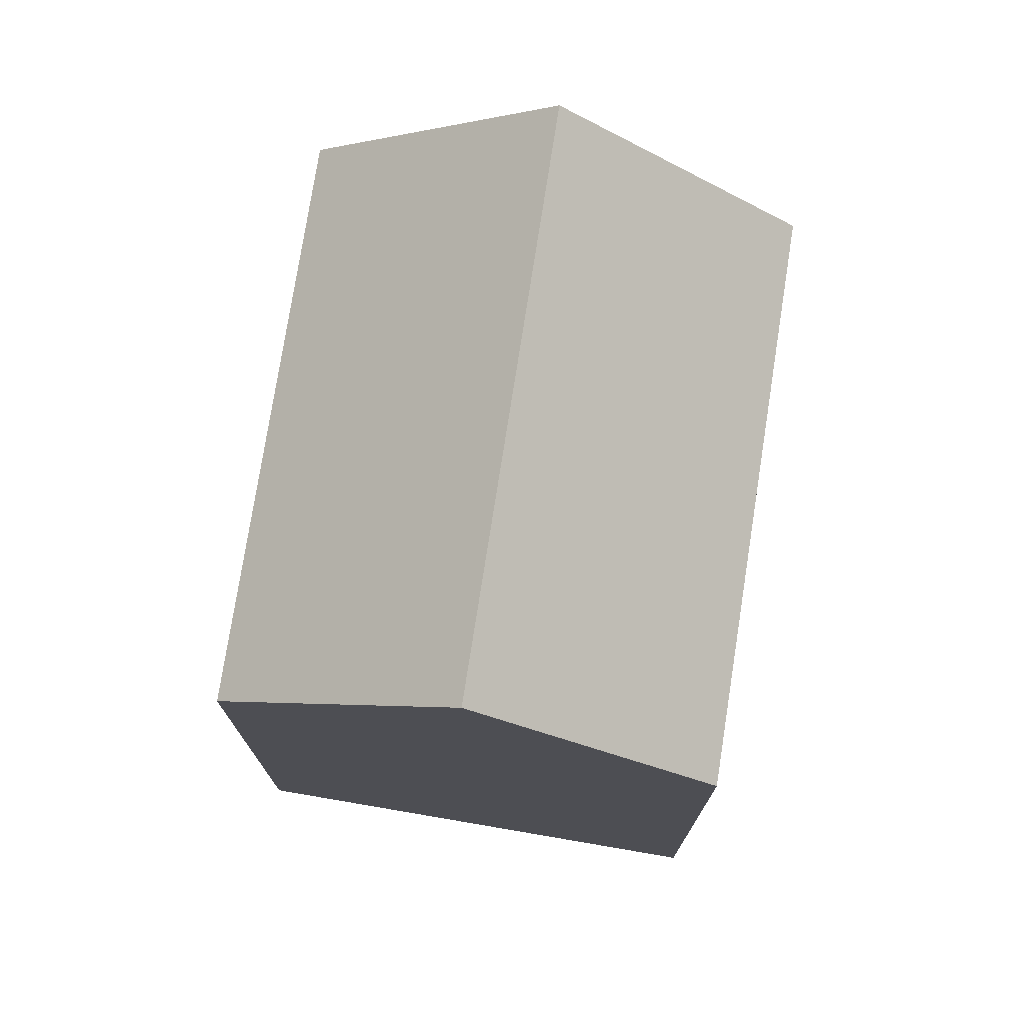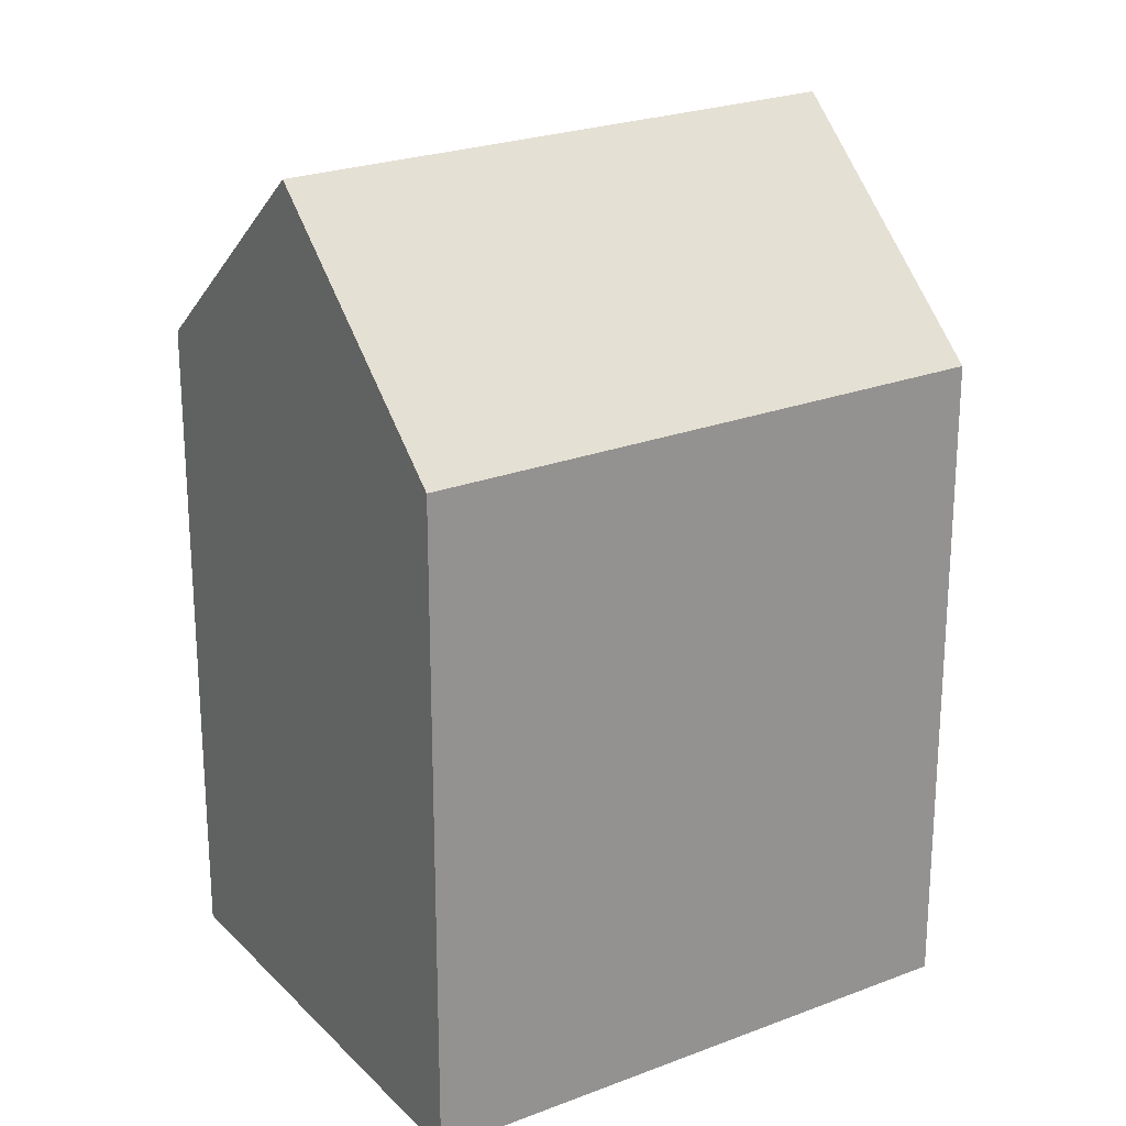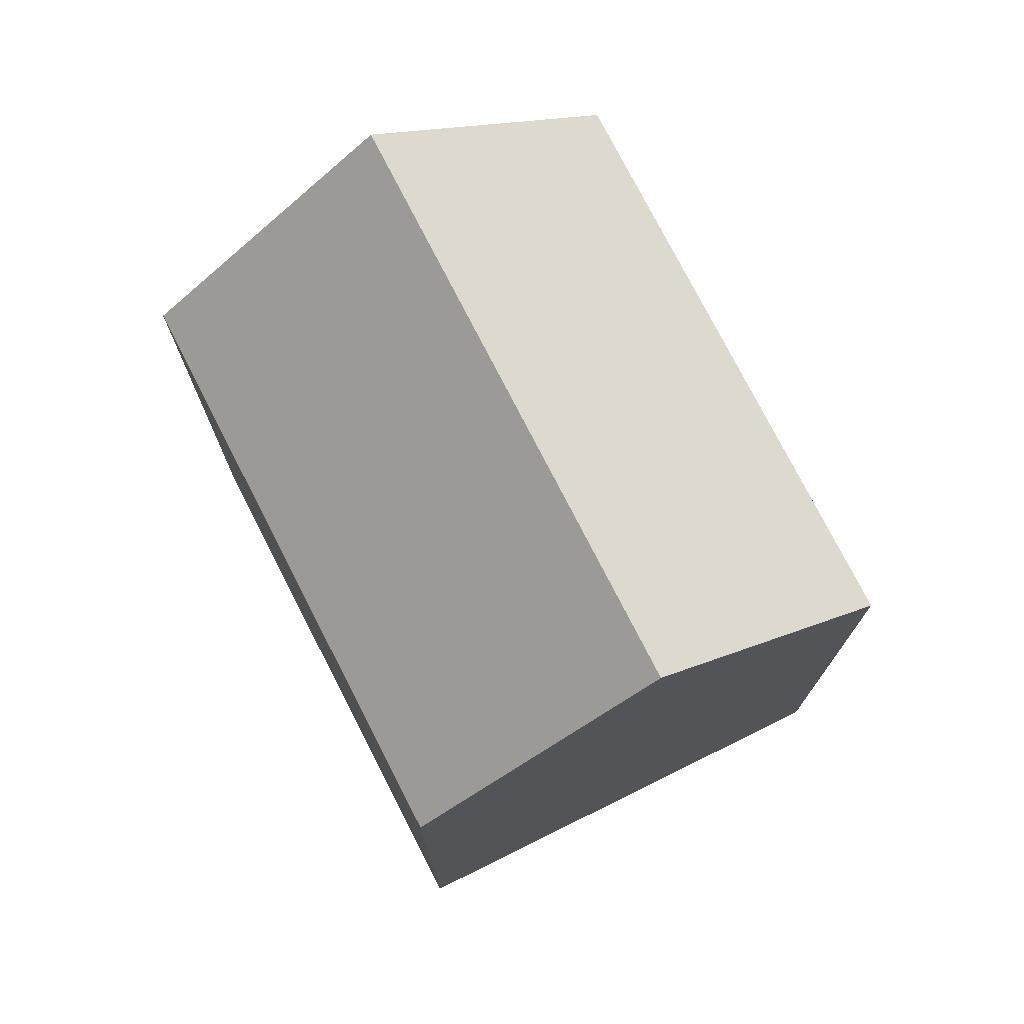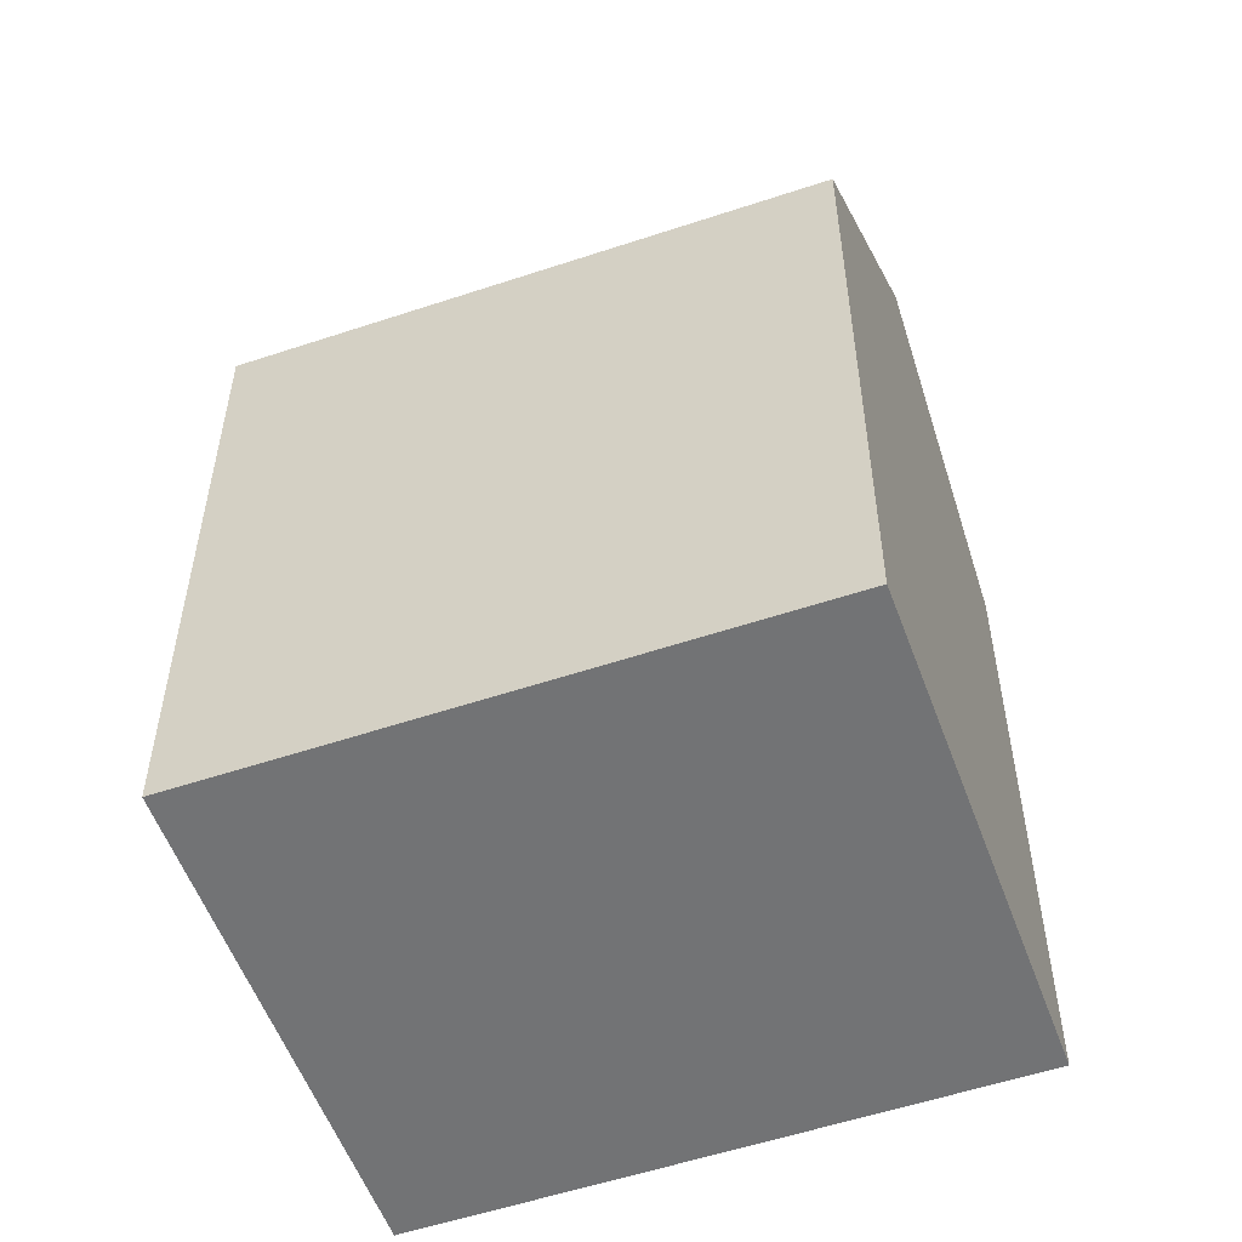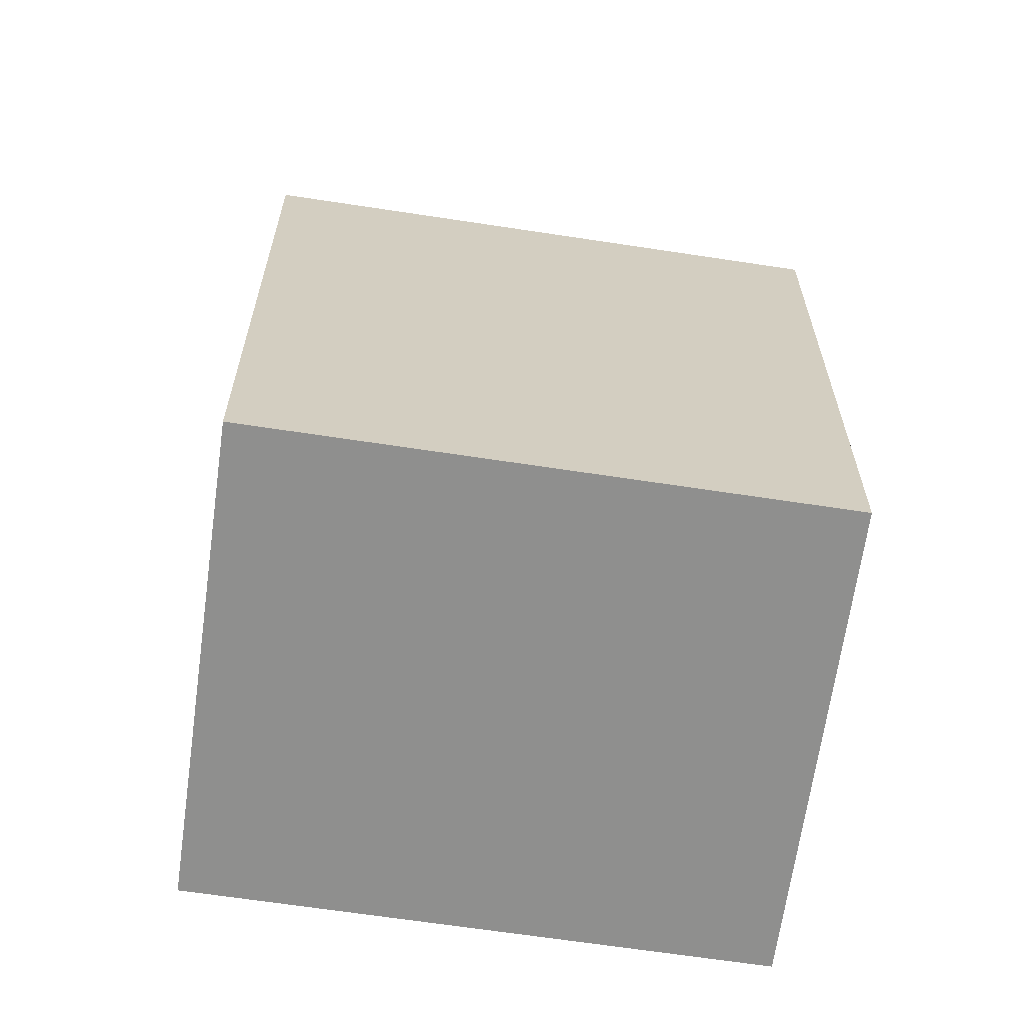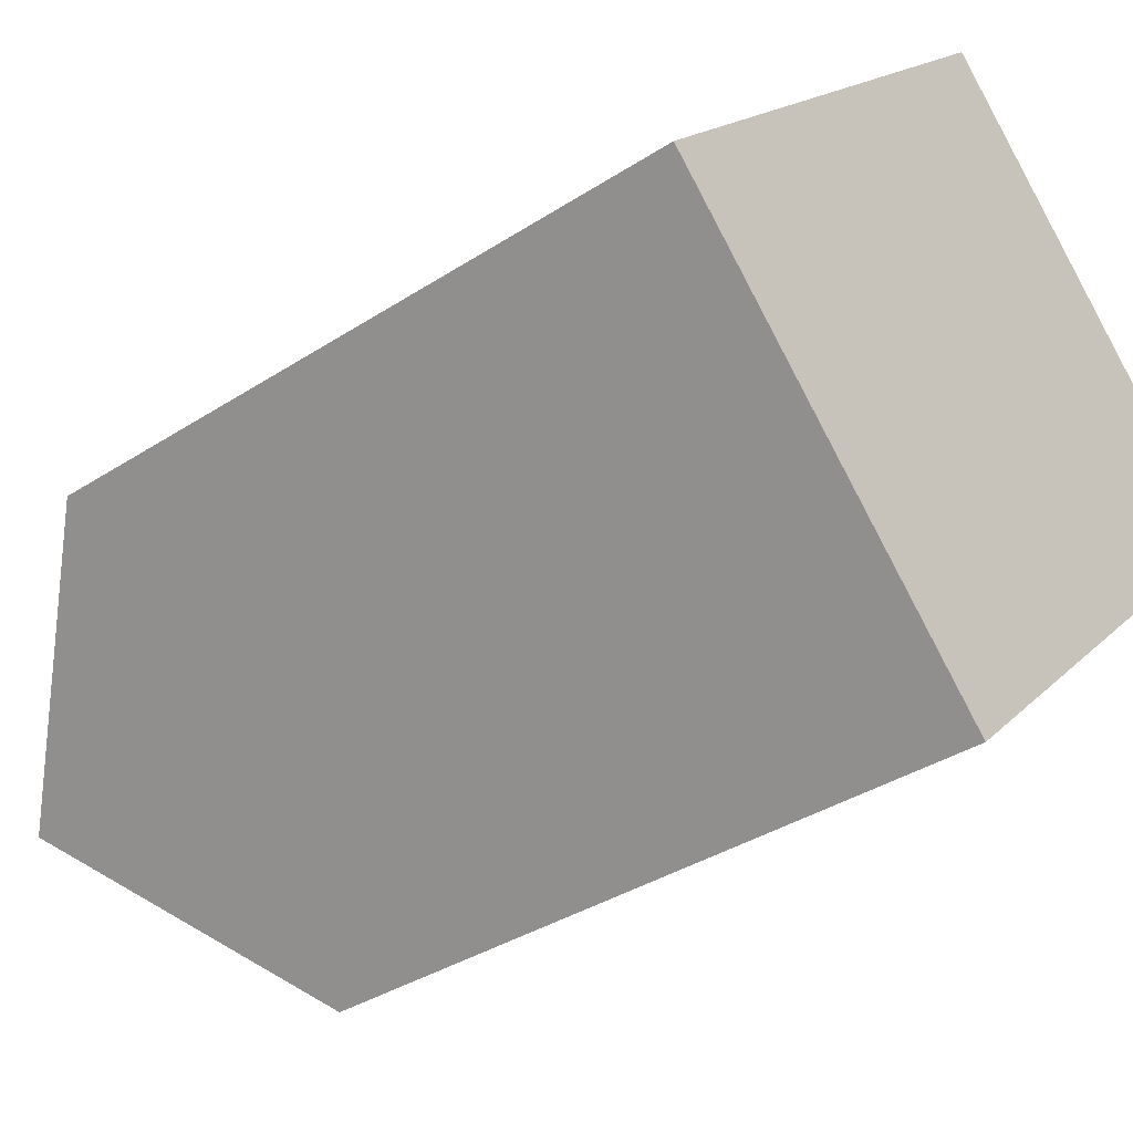
<metadata>
{"format":"obj","ext":"obj","renderer":"f3d","projection":"perspective","resolution":1024,"background":"white","views":[{"elev":76.0,"azim":54.7,"up":"+Y"},{"elev":23.7,"azim":102.9,"up":"+Y"},{"elev":76.2,"azim":-161.3,"up":"+Y"},{"elev":-55.8,"azim":-24.9,"up":"+Y"},{"elev":-65.2,"azim":127.1,"up":"+Y"},{"elev":-35.3,"azim":-49.1,"up":"+Z"}]}
</metadata>
<code>
v  3.741 18.66 -3.74
v  8.964 14.14 8.703
v  12.71 18.66 4.964
v  0.0003009 14.14 -0.0004482
v  7.482 14.14 -7.479
v  16.45 14.14 1.225
v  12.7 -3.04e-16 4.964
v  16.45 -7.502e-17 1.225
v  8.964 -5.329e-16 8.704
v  3.741 2.29e-16 -3.739
v  0 0 0
v  7.482 4.579e-16 -7.478
g defaultobject
f 1 2 3
f 2 1 4
f 5 3 6
f 3 5 1
f 6 7 8
f 7 6 9
f 9 6 2
f 2 6 3
f 4 10 11
f 10 4 12
f 12 4 5
f 5 4 1
f 2 11 9
f 11 2 4
f 12 6 8
f 6 12 5
f 7 12 8
f 12 7 9
f 12 9 11
f 12 11 10

</code>
